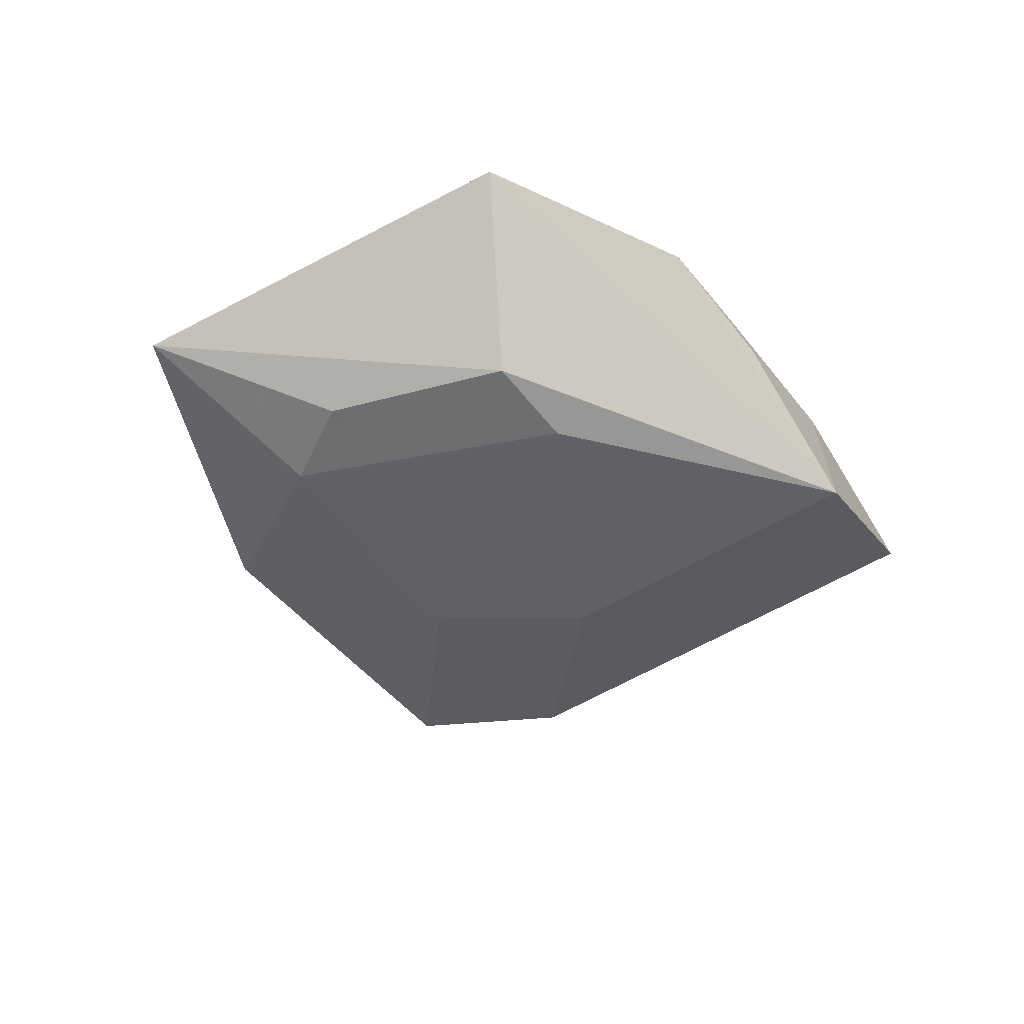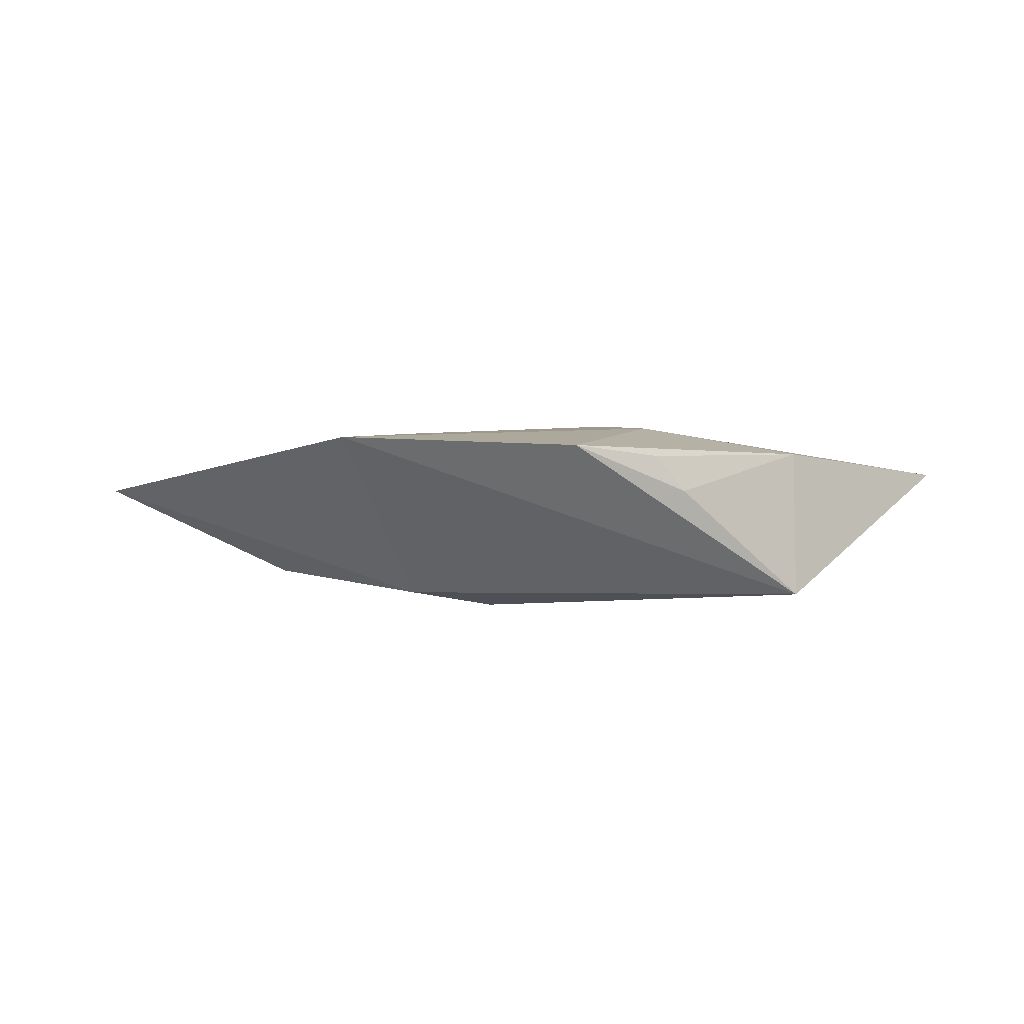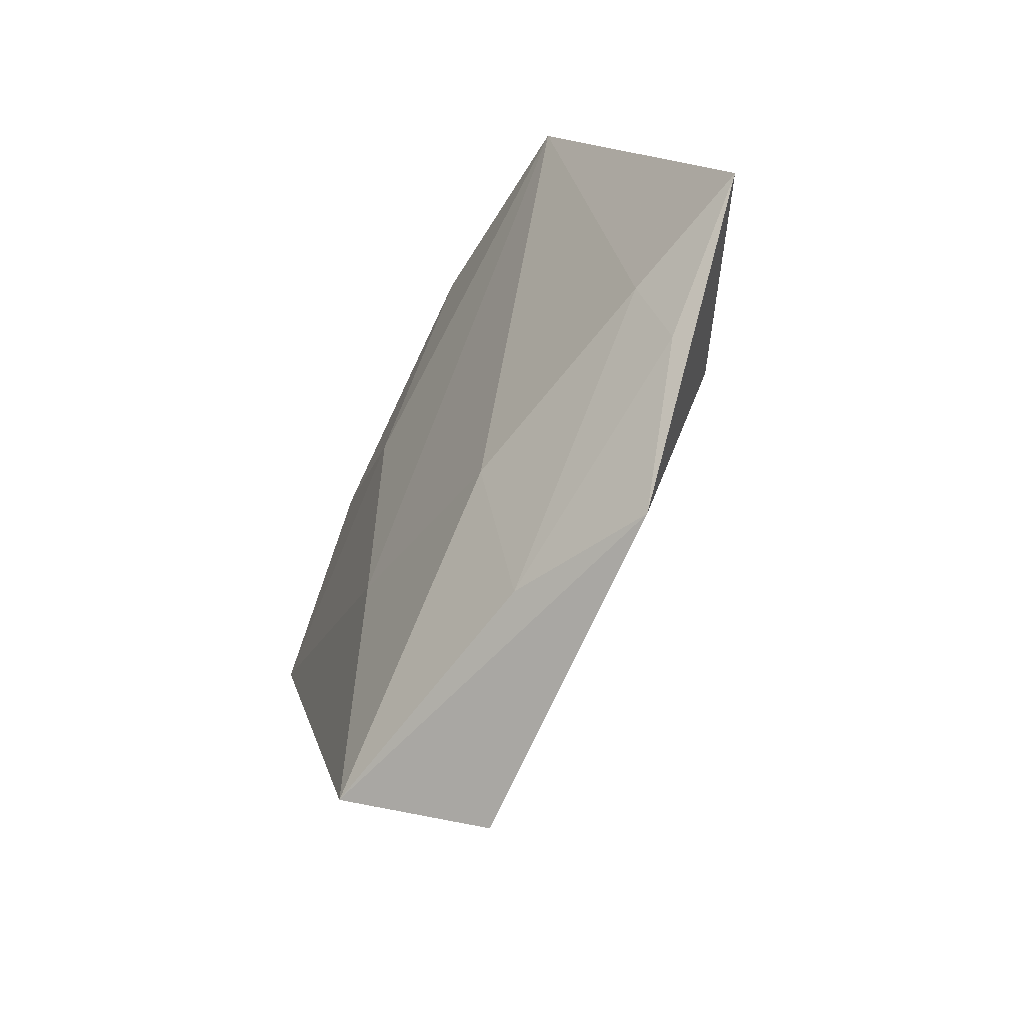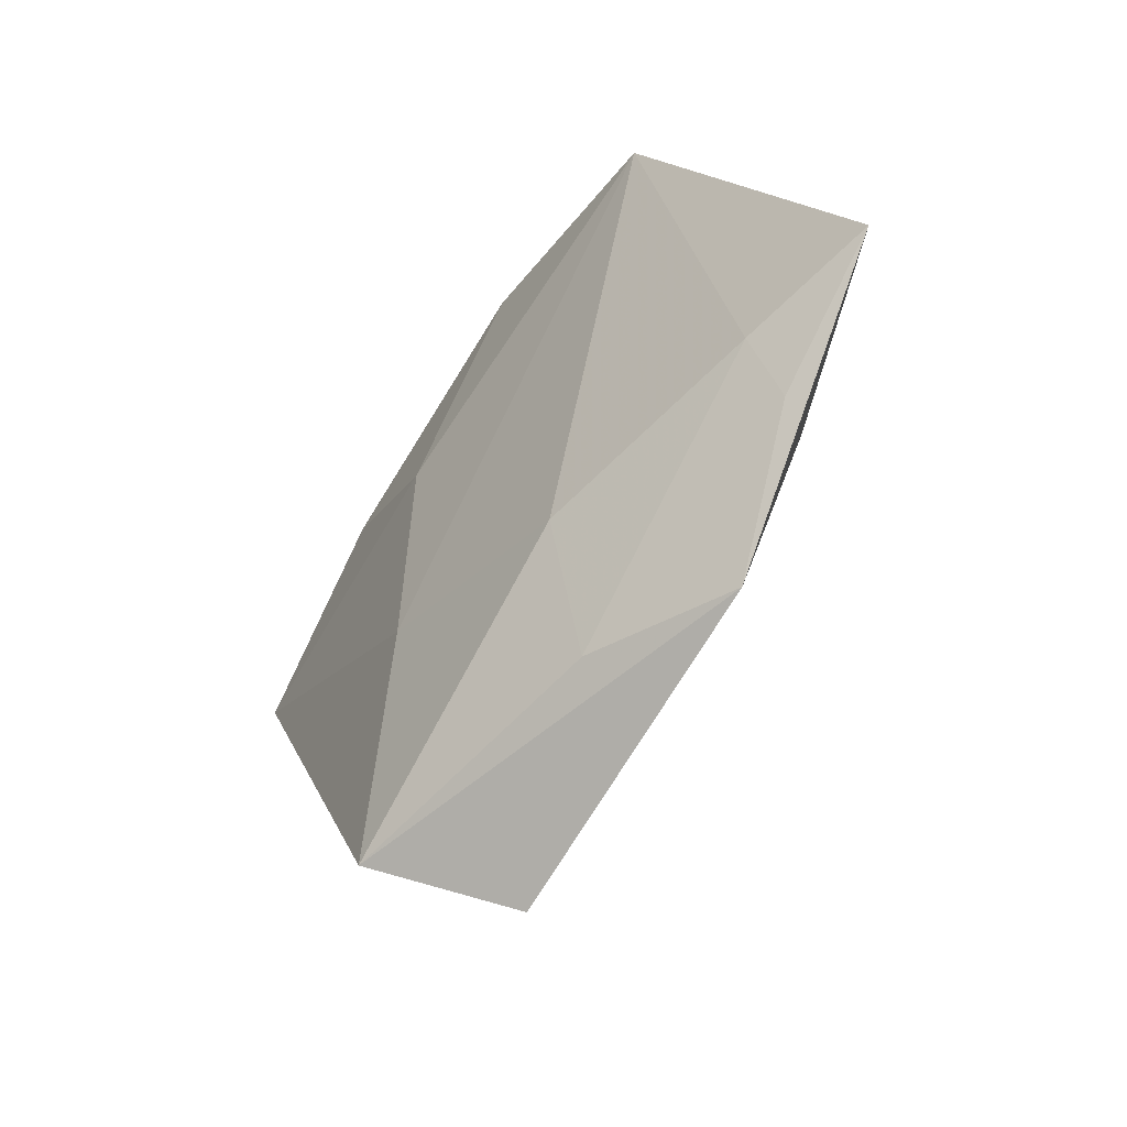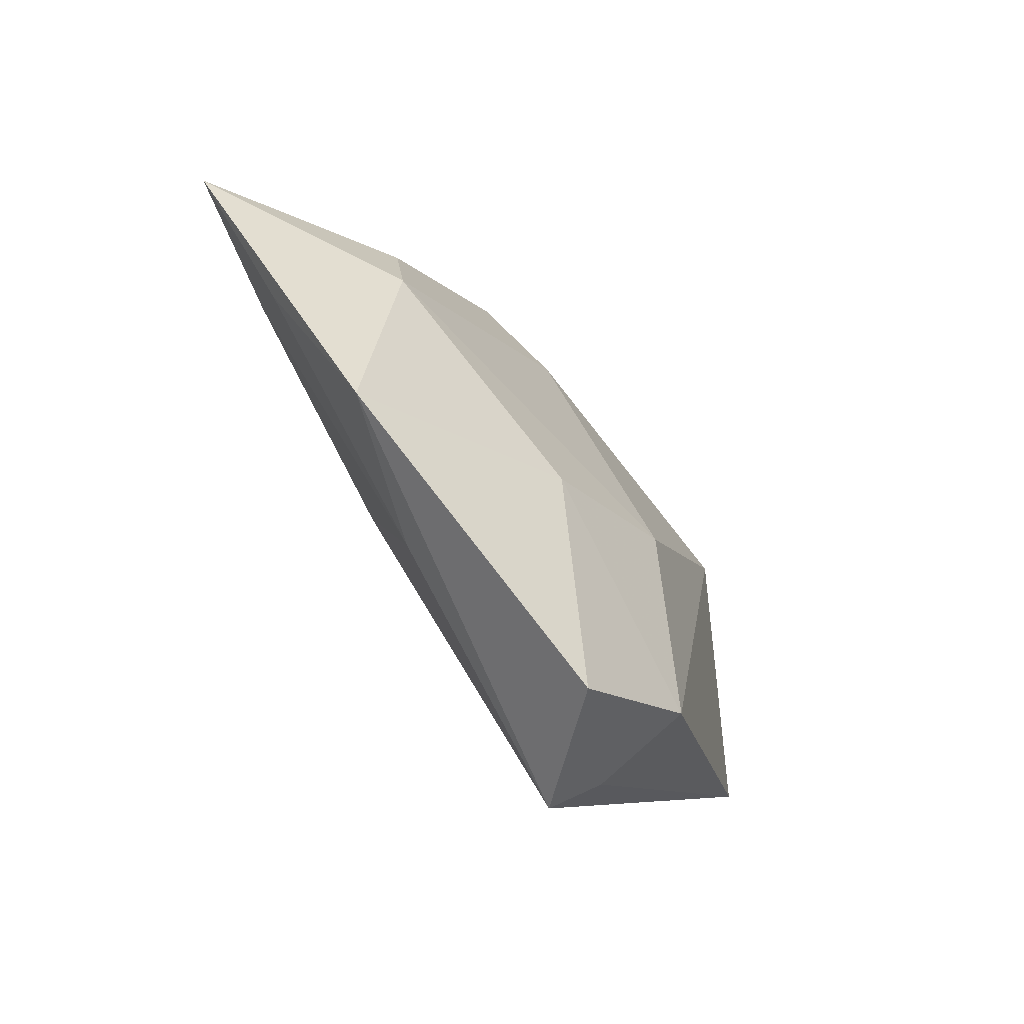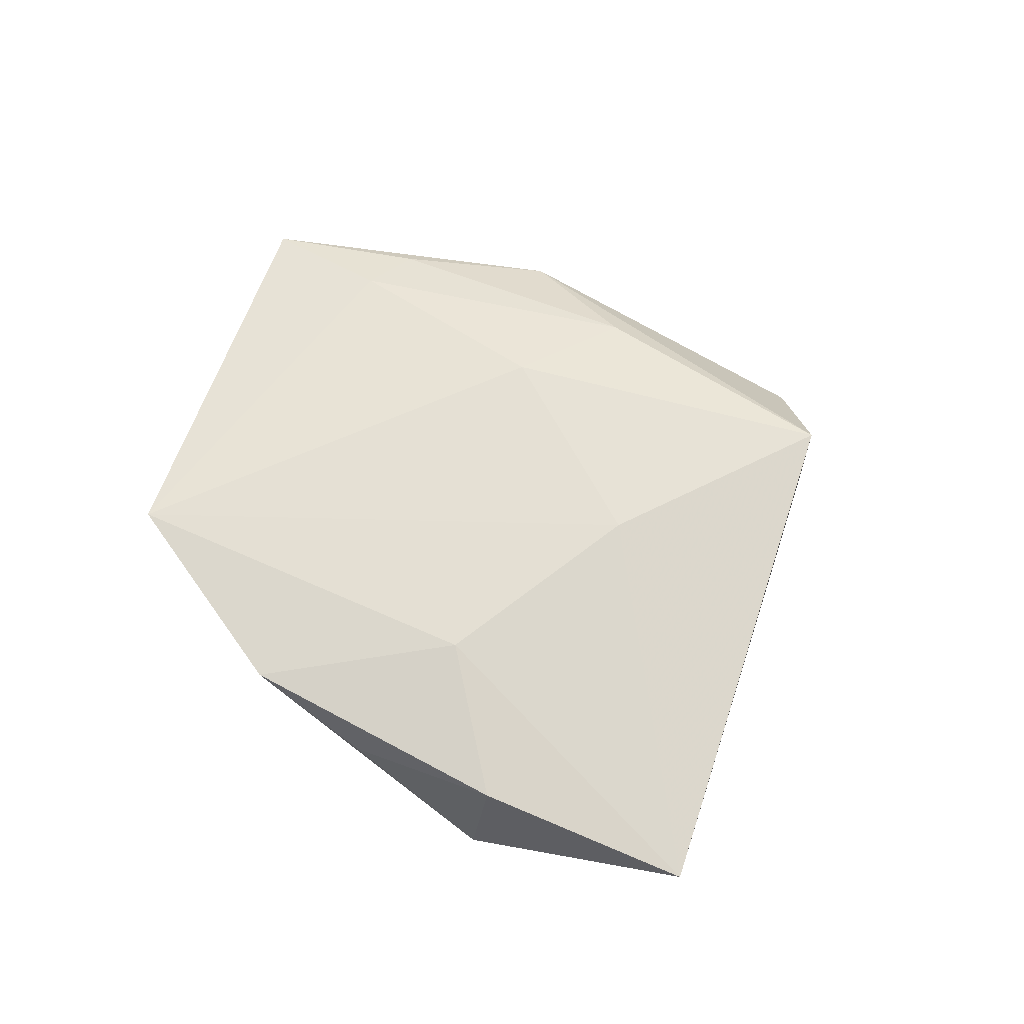
<metadata>
{"format":"obj","ext":"obj","renderer":"f3d","projection":"perspective","resolution":1024,"background":"white","views":[{"elev":-48.2,"azim":149.9,"up":"+Z"},{"elev":1.6,"azim":170.4,"up":"+Z"},{"elev":-49.3,"azim":60.5,"up":"+Y"},{"elev":-48.4,"azim":53.1,"up":"+Y"},{"elev":-72.4,"azim":128.2,"up":"+Y"},{"elev":66.1,"azim":-129.0,"up":"+Z"}]}
</metadata>
<code>
v -0.01016 0.03679 0.007139
v -0.01989 -0.04164 0.01053
v 0.03571 0.00588 -0.008863
v 0.01488 -0.01623 0.01063
v -0.02305 -0.03698 0.005053
v 0.01349 -0.03328 0.005231
v -0.05563 0.01388 0.004427
v 0.03455 -0.006211 -0.009551
v 0.04294 -0.009414 0.005668
v 0.05928 -0.004483 0.002166
v -0.02296 -0.03361 -0.007211
v -0.008339 -0.04876 -0.003847
v -0.01353 -0.01057 0.01168
v -0.0129 0.01813 0.01095
v -0.03137 0.02739 0.007396
v 0.0441 -0.01773 0.001891
v 0.008949 0.0207 -0.01288
v -0.03097 0.02991 -0.01132
v 0.03039 0.03949 0.009482
v 0.03134 -0.03349 -0.001793
v 0.005273 -0.01928 -0.01149
v -0.0118 -0.006603 -0.01385
v 0.01992 0.02478 -0.0108
v -0.01387 0.03637 0.002647
v 0.001331 0.0412 0.008518
f 11 7 18
f 19 18 25
f 5 7 11
f 11 2 5
f 5 2 7
f 23 18 19
f 11 18 22
f 24 25 18
f 19 25 14
f 11 22 21
f 21 22 8
f 8 20 21
f 8 22 17
f 17 3 8
f 23 3 17
f 18 23 17
f 17 22 18
f 4 9 19
f 2 20 6
f 6 4 2
f 9 4 6
f 10 20 8
f 8 3 10
f 19 9 10
f 10 23 19
f 10 3 23
f 25 24 1
f 7 14 15
f 15 14 25
f 25 1 15
f 15 1 24
f 15 18 7
f 15 24 18
f 11 21 12
f 12 21 20
f 12 2 11
f 12 20 2
f 2 4 13
f 7 2 13
f 13 14 7
f 19 14 13
f 13 4 19
f 16 6 20
f 20 10 16
f 9 6 16
f 16 10 9

</code>
